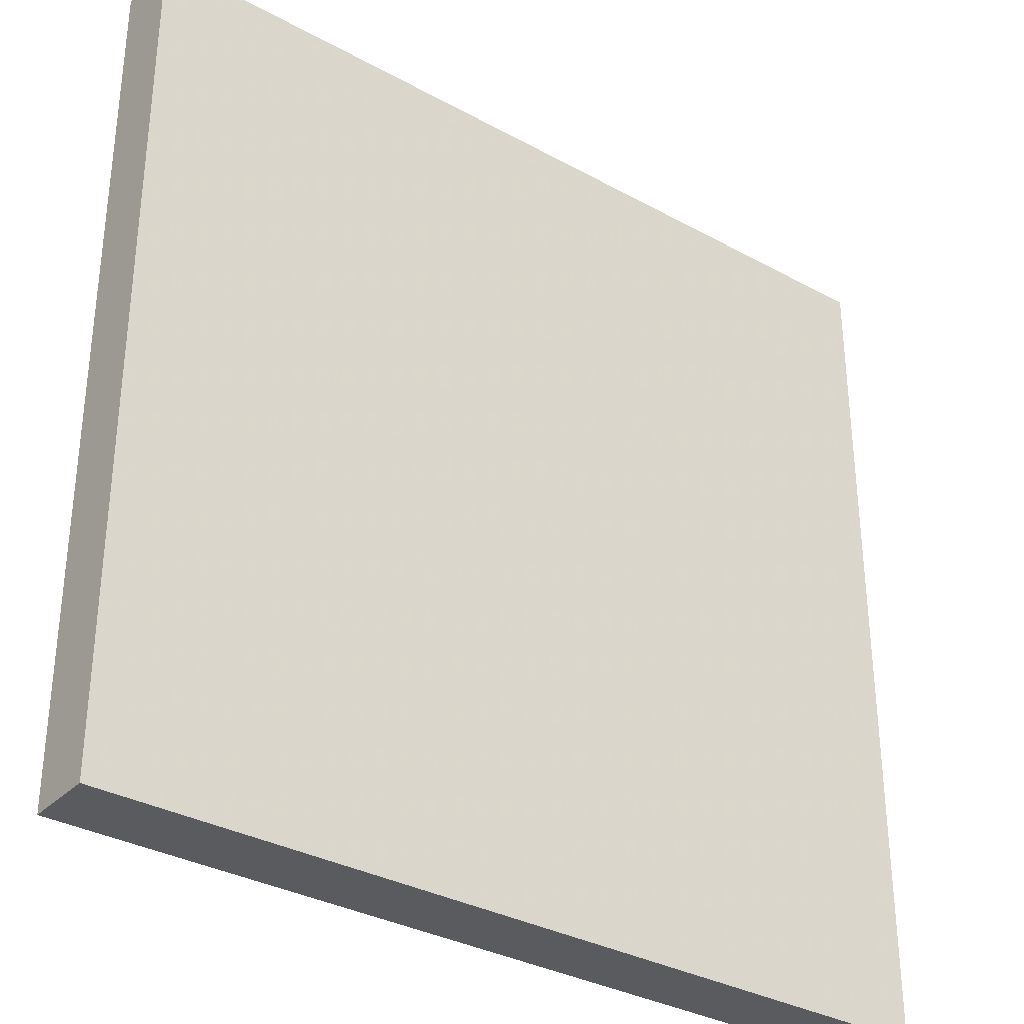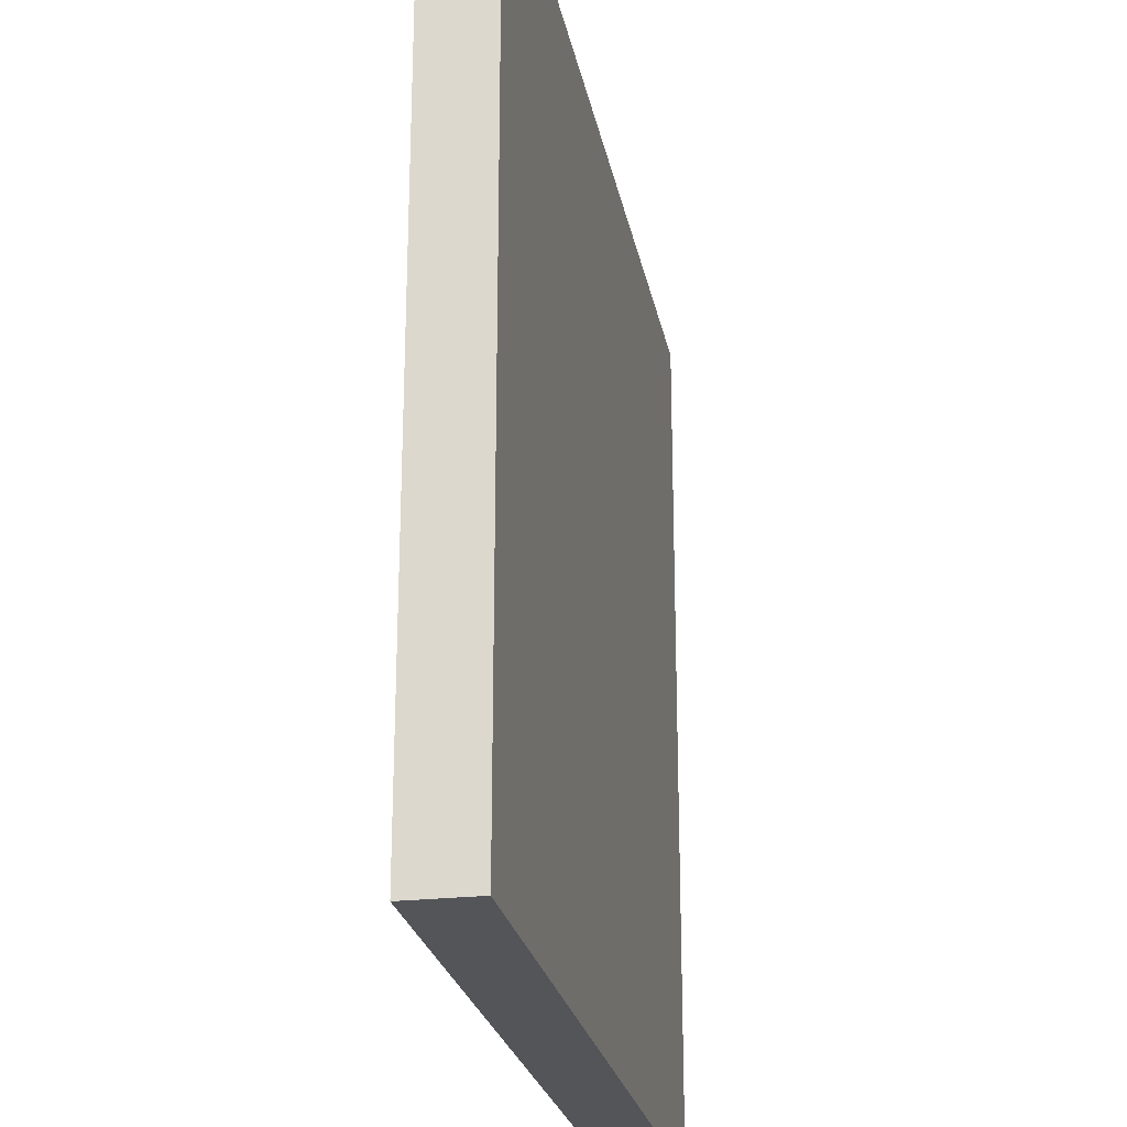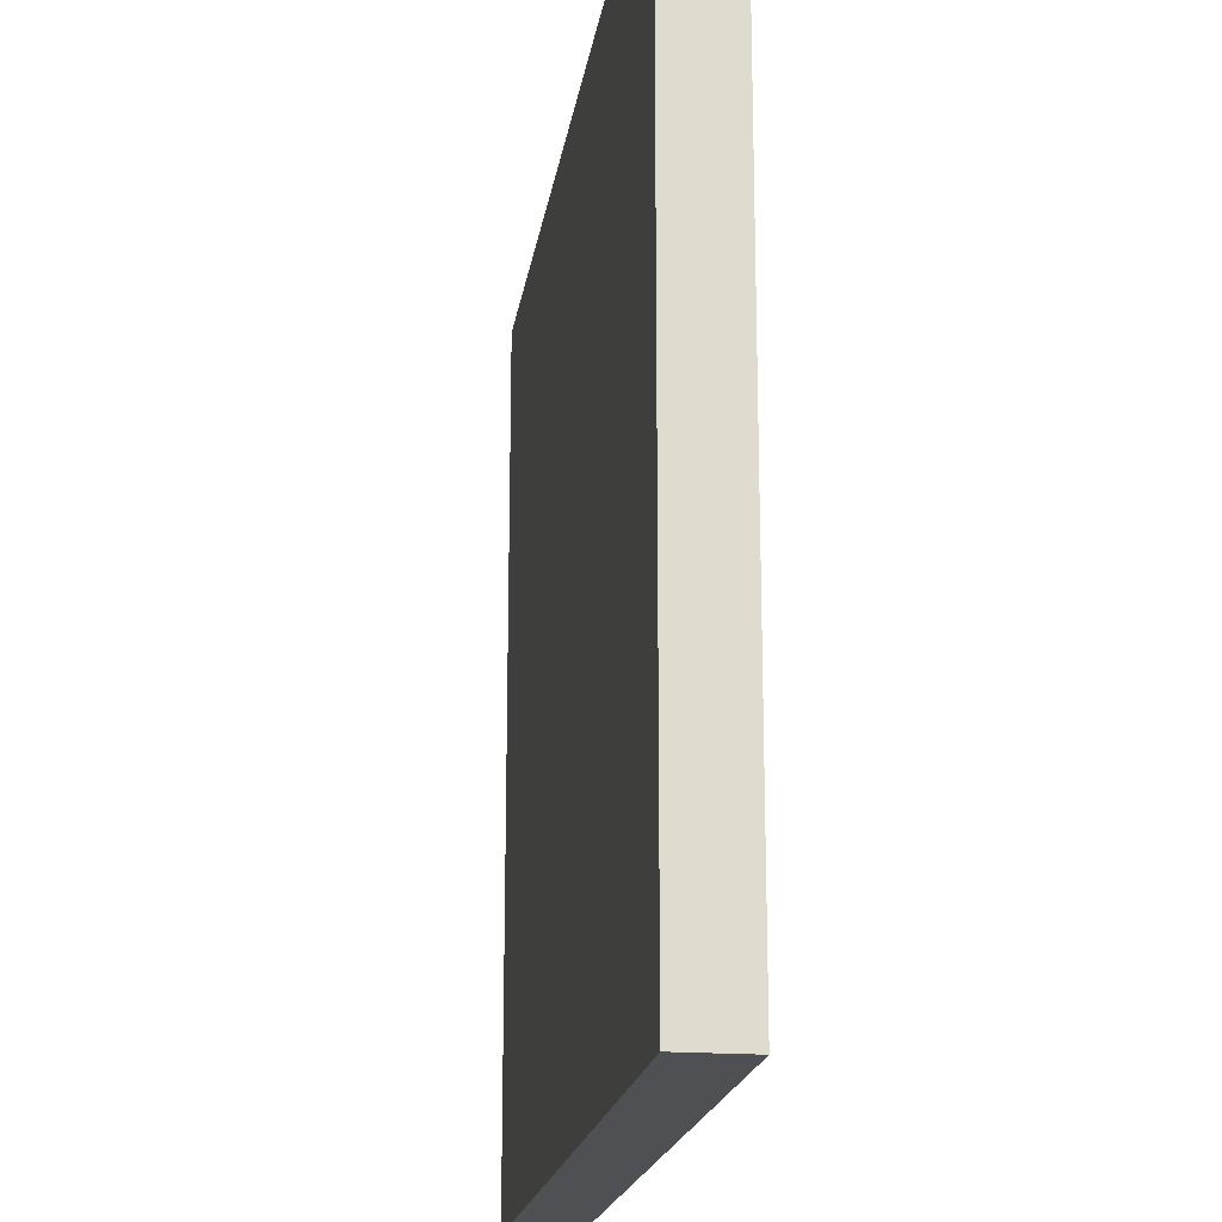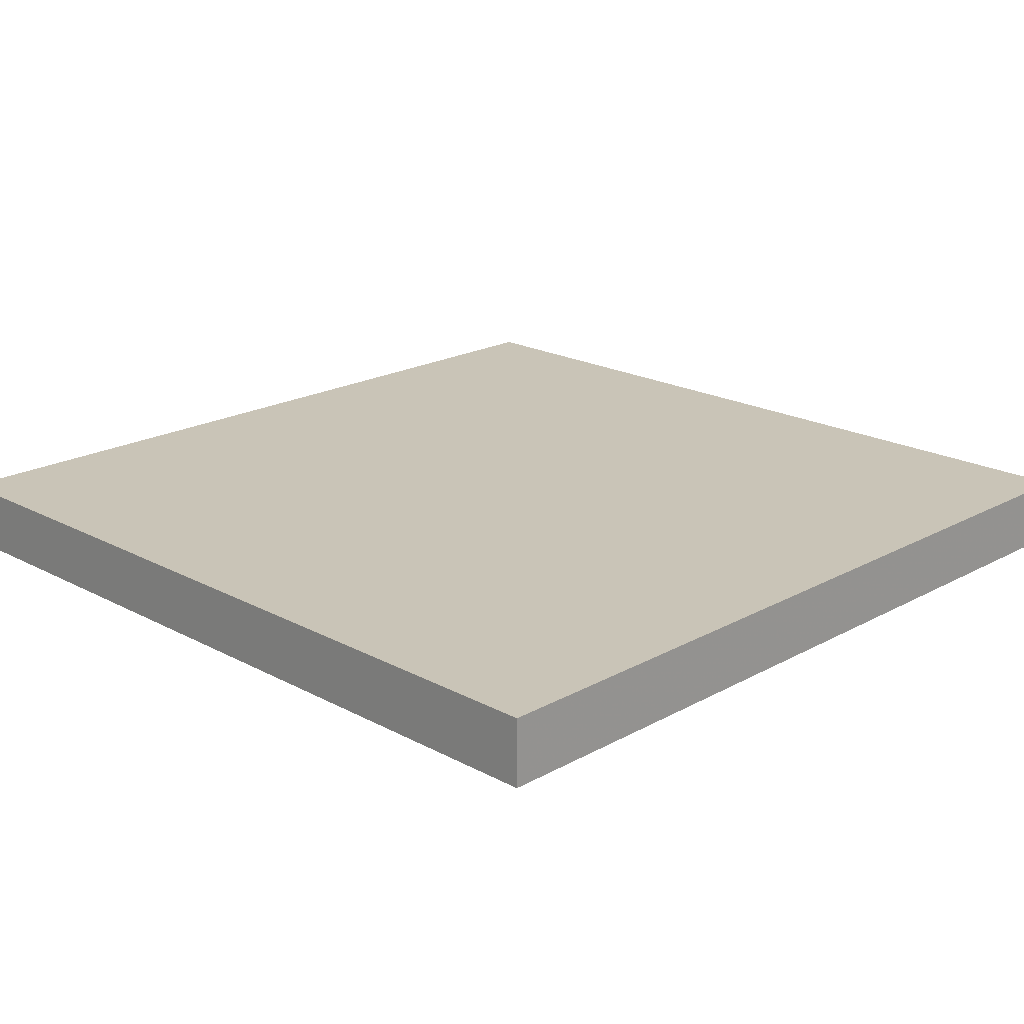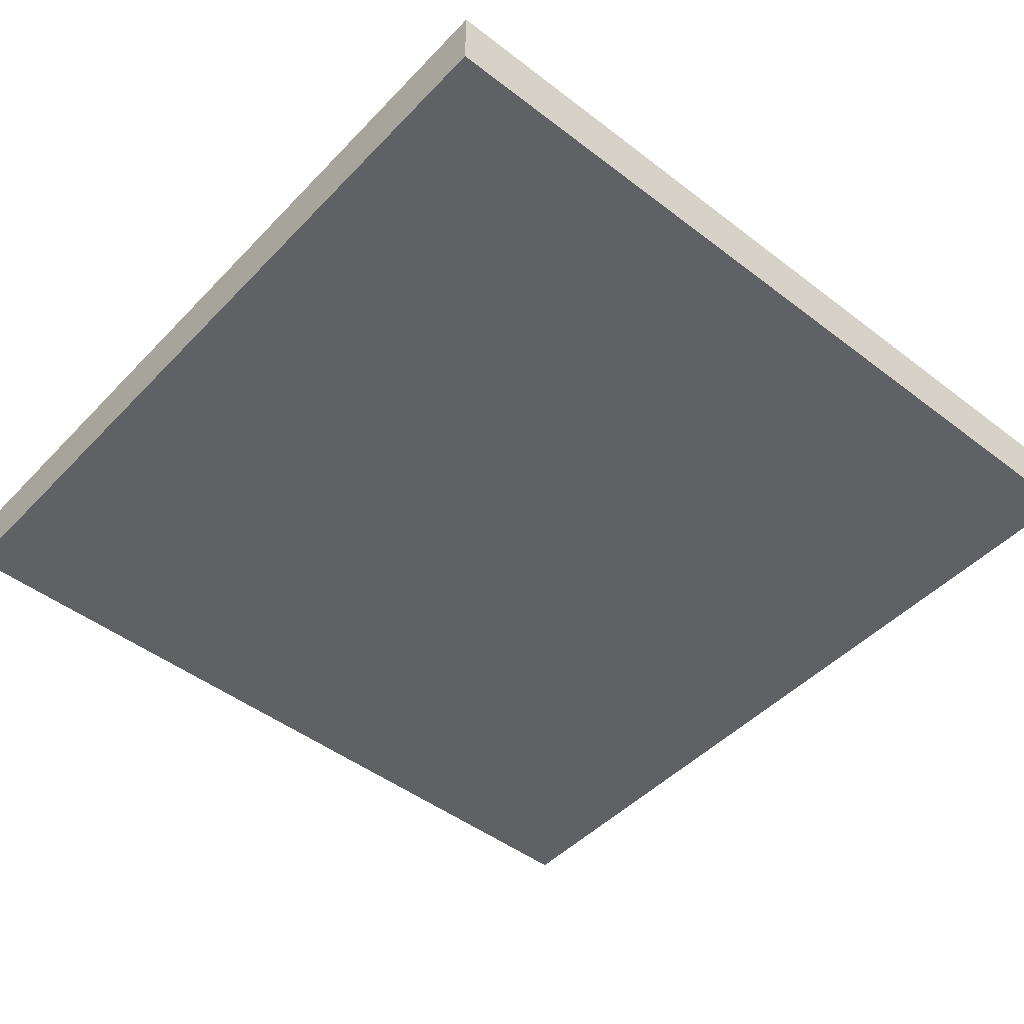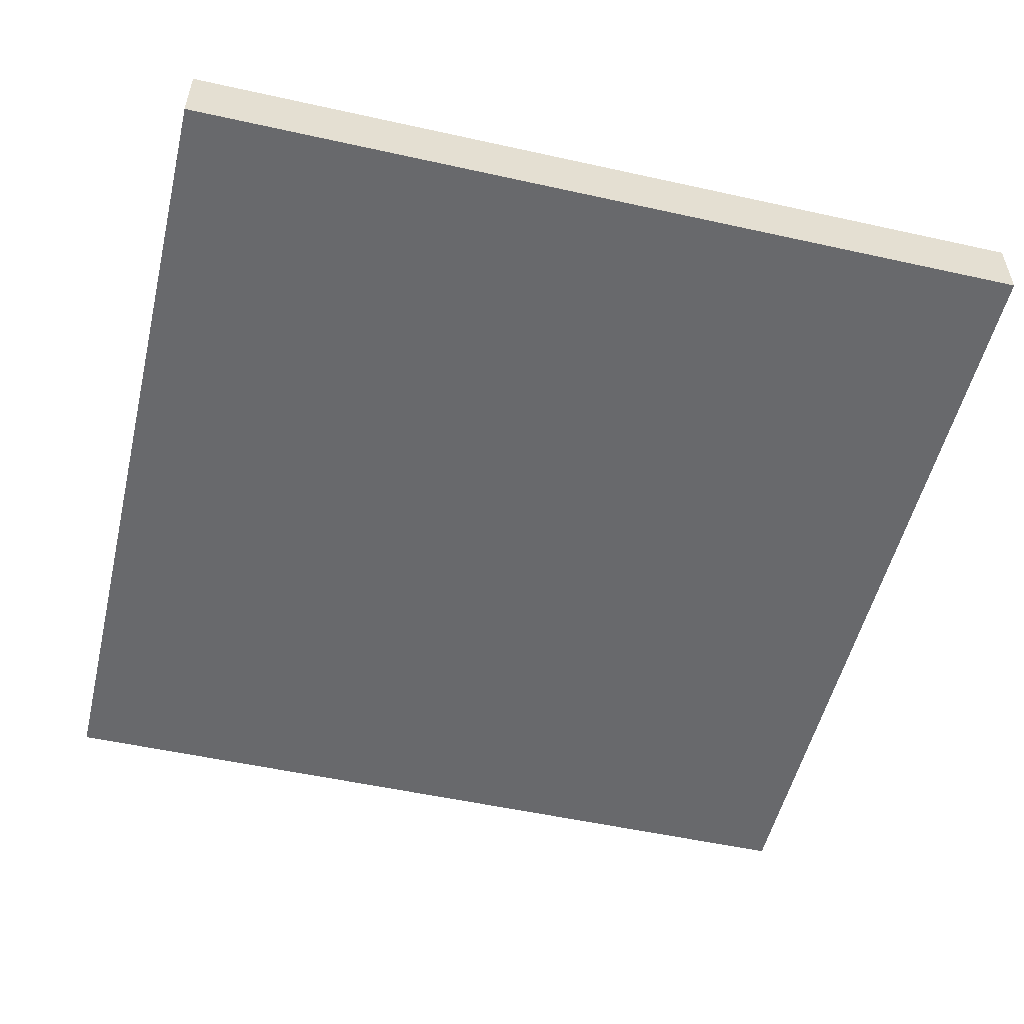
<metadata>
{"format":"obj","ext":"obj","renderer":"f3d","projection":"perspective","resolution":1024,"background":"white","views":[{"elev":-33.3,"azim":-37.0,"up":"+Y"},{"elev":-24.4,"azim":-79.3,"up":"+Y"},{"elev":-19.1,"azim":81.6,"up":"+Y"},{"elev":20.0,"azim":44.6,"up":"+Z"},{"elev":-47.2,"azim":-130.9,"up":"+Z"},{"elev":-52.8,"azim":76.6,"up":"+Z"}]}
</metadata>
<code>
g Box01
v -64 -64 0
v -64 64 0
v 64 64 0
v 64 -64 0
v -64 -64 9.958
v 64 -64 9.958
v 64 64 9.958
v -64 64 9.958
v -64 -64 0
v 64 -64 0
v 64 -64 9.958
v -64 -64 9.958
v 64 -64 0
v 64 64 0
v 64 64 9.958
v 64 -64 9.958
v 64 64 0
v -64 64 0
v -64 64 9.958
v 64 64 9.958
v -64 64 0
v -64 -64 0
v -64 -64 9.958
v -64 64 9.958
f 1 2 3
f 3 4 1
f 5 6 7
f 7 8 5
f 9 10 11
f 11 12 9
f 13 14 15
f 15 16 13
f 17 18 19
f 19 20 17
f 21 22 23
f 23 24 21

</code>
